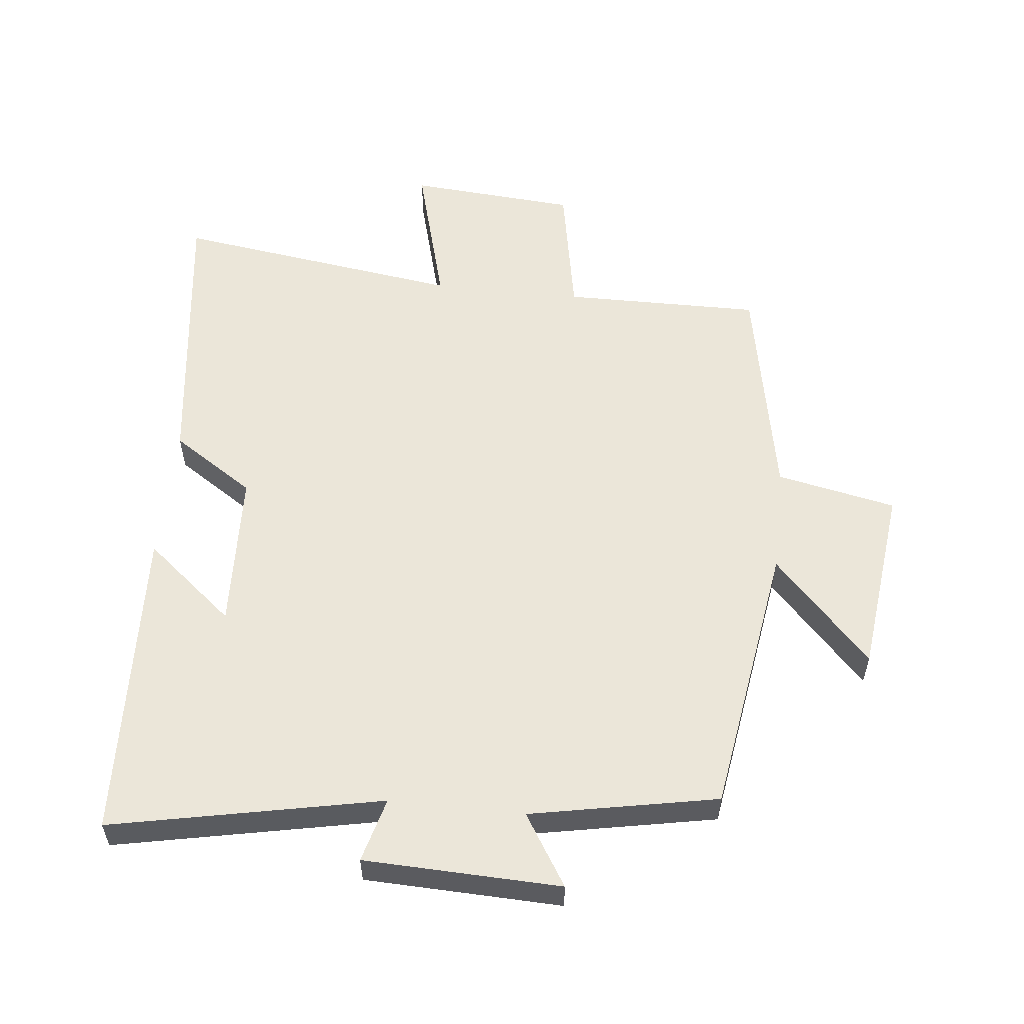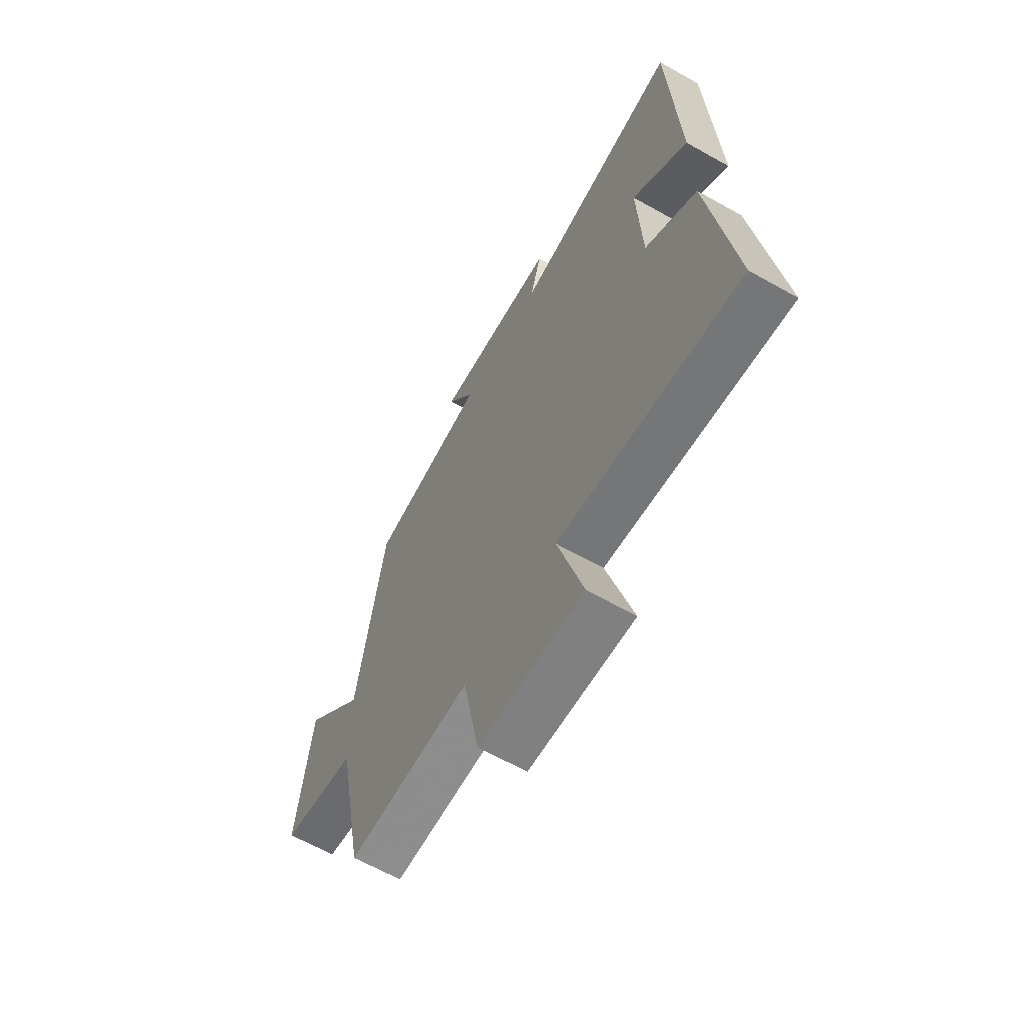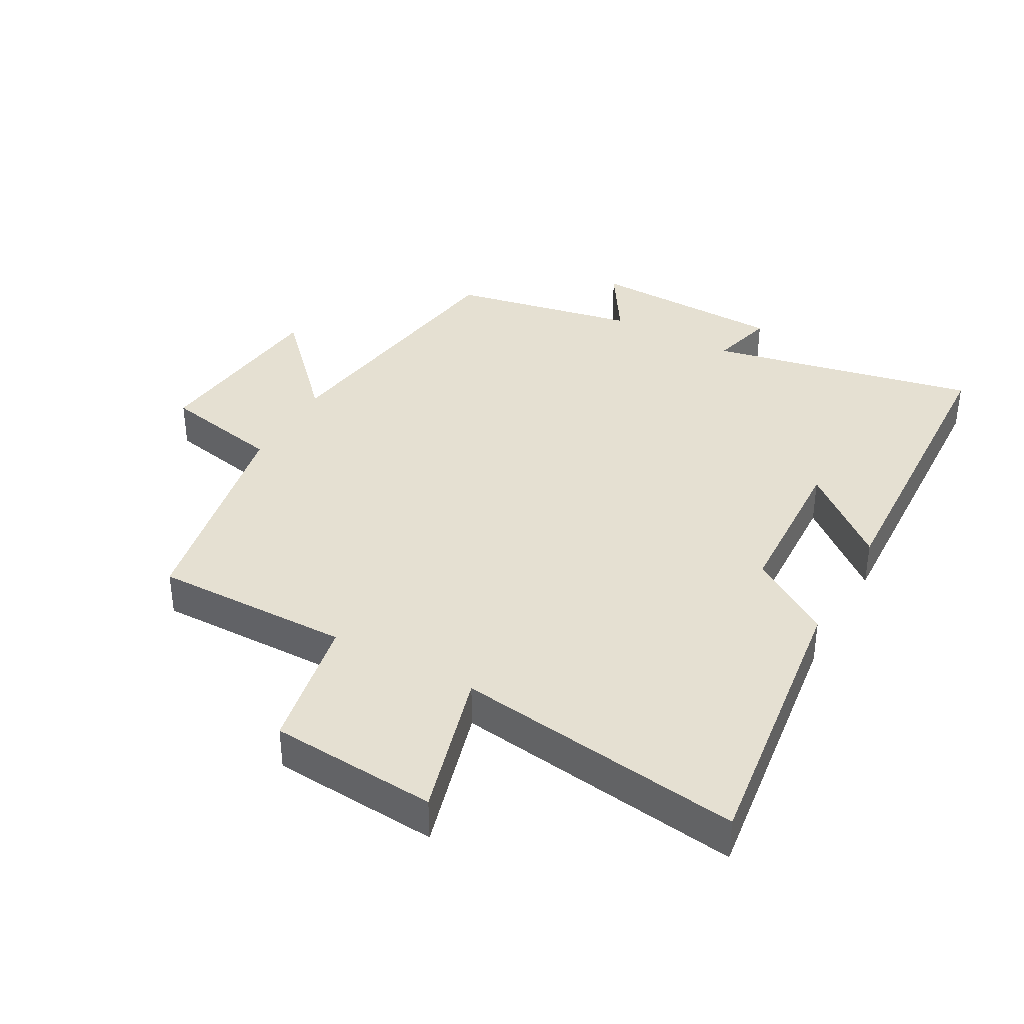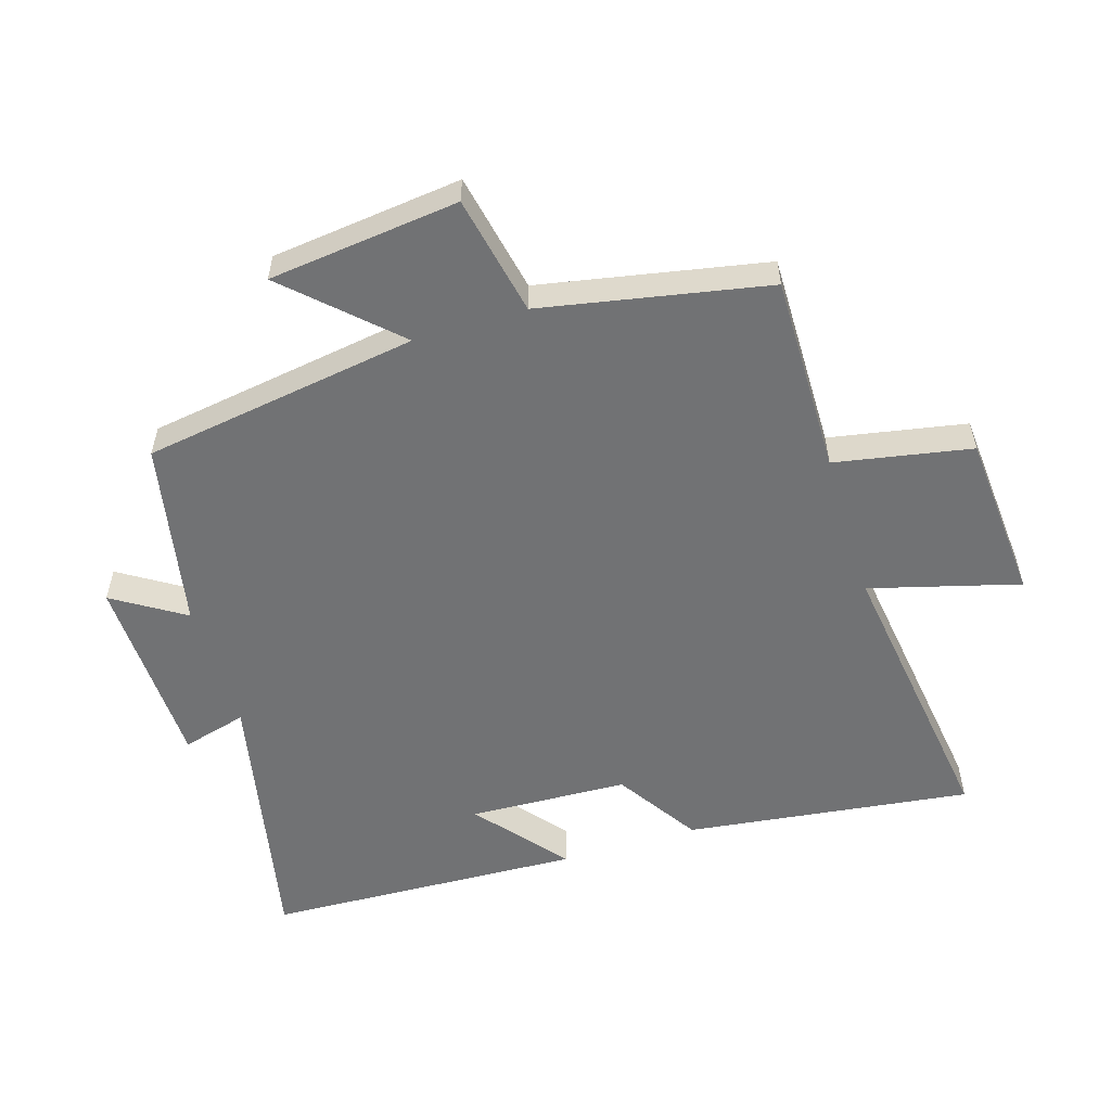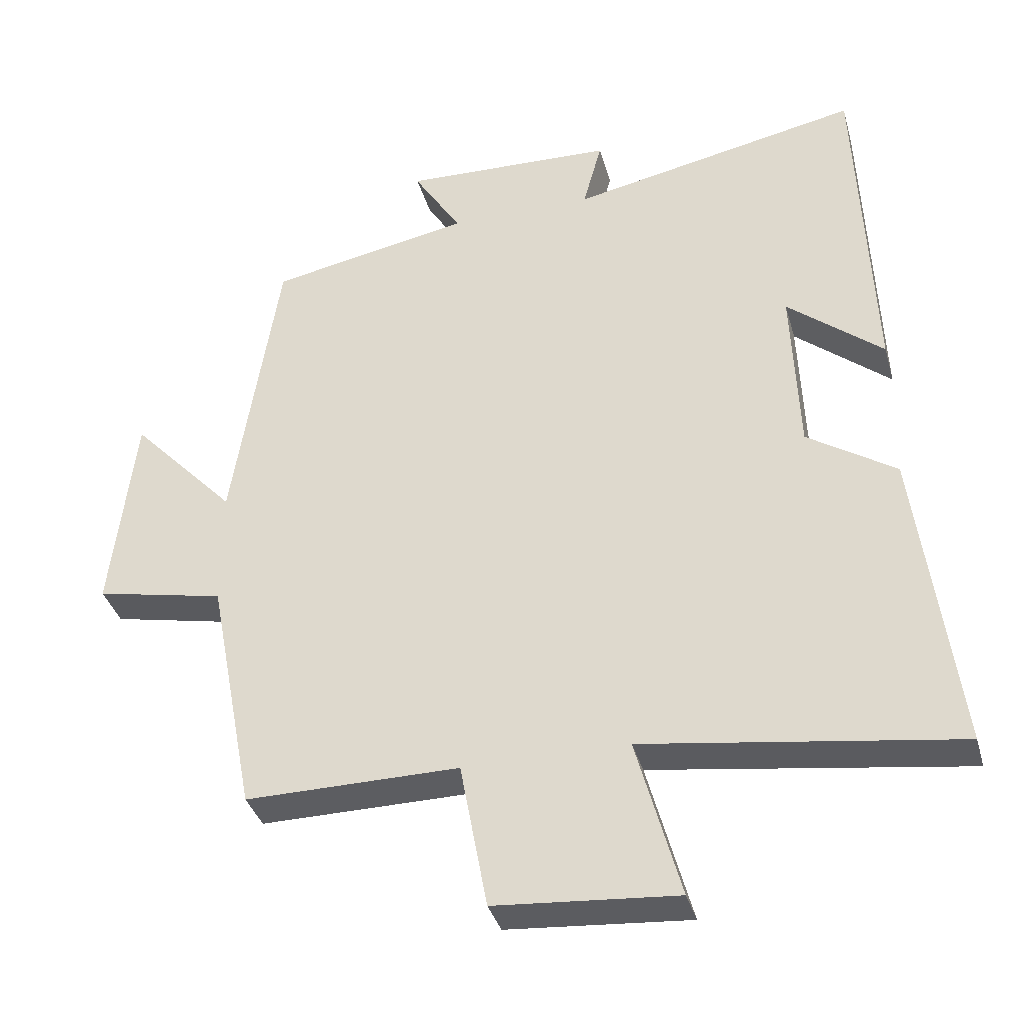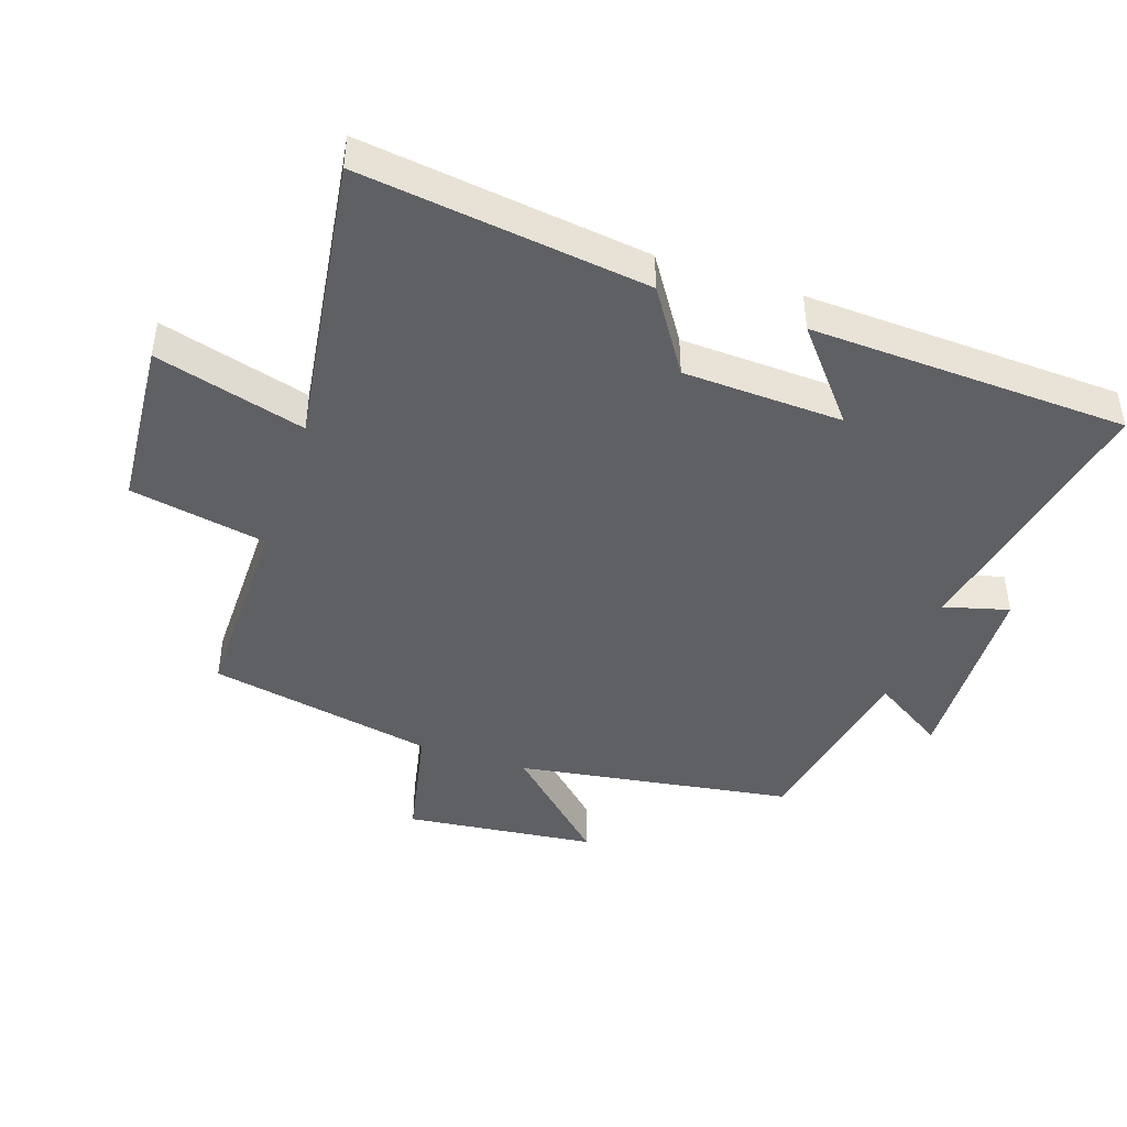
<metadata>
{"format":"obj","ext":"obj","renderer":"f3d","projection":"perspective","resolution":1024,"background":"white","views":[{"elev":56.2,"azim":6.1,"up":"+Y"},{"elev":-64.2,"azim":-119.6,"up":"+Z"},{"elev":37.7,"azim":-151.2,"up":"+Y"},{"elev":-55.5,"azim":107.1,"up":"+Y"},{"elev":-36.4,"azim":-164.8,"up":"+Z"},{"elev":-44.6,"azim":-108.6,"up":"+Y"}]}
</metadata>
<code>
v -0.48 0.07 0.585
v -0.063 0.07 0.5
v -0.09 0.07 0.6
v 0.214 0.07 0.61
v 0.145 0.07 0.5
v 0.434 0.07 0.444
v 0.5 0.07 0.018
v 0.651 0.07 0.178
v 0.685 0.07 -0.116
v 0.5 0.07 -0.154
v 0.433 0.07 -0.503
v 0.127 0.07 -0.5
v 0.088 0.07 -0.711
v -0.172 0.07 -0.731
v -0.109 0.07 -0.5
v -0.556 0.07 -0.563
v -0.5 0.07 -0.121
v -0.373 0.07 -0.038
v -0.363 0.07 0.208
v -0.5 0.07 0.095
v -0.48 0 0.585
v -0.063 0 0.5
v -0.09 0 0.6
v 0.214 0 0.61
v 0.145 0 0.5
v 0.434 0 0.444
v 0.5 0 0.018
v 0.651 0 0.178
v 0.685 0 -0.116
v 0.5 0 -0.154
v 0.433 0 -0.503
v 0.127 0 -0.5
v 0.088 0 -0.711
v -0.172 0 -0.731
v -0.109 0 -0.5
v -0.556 0 -0.563
v -0.5 0 -0.121
v -0.373 0 -0.038
v -0.363 0 0.208
v -0.5 0 0.095
f 19 20 1 2
f 18 19 2
f 15 16 17 18
f 15 18 2
f 12 13 14 15
f 12 15 2
f 10 11 12 2
f 7 8 9 10
f 5 6 7 10
f 5 10 2 3
f 3 4 5
f 22 21 40 39
f 22 39 38
f 38 37 36 35
f 22 38 35
f 35 34 33 32
f 22 35 32
f 22 32 31 30
f 30 29 28 27
f 30 27 26 25
f 23 22 30 25
f 25 24 23
f 1 21 22 2
f 2 22 23 3
f 3 23 24 4
f 4 24 25 5
f 5 25 26 6
f 6 26 27 7
f 7 27 28 8
f 8 28 29 9
f 9 29 30 10
f 10 30 31 11
f 11 31 32 12
f 12 32 33 13
f 13 33 34 14
f 14 34 35 15
f 15 35 36 16
f 16 36 37 17
f 17 37 38 18
f 18 38 39 19
f 19 39 40 20
f 20 40 21 1

</code>
